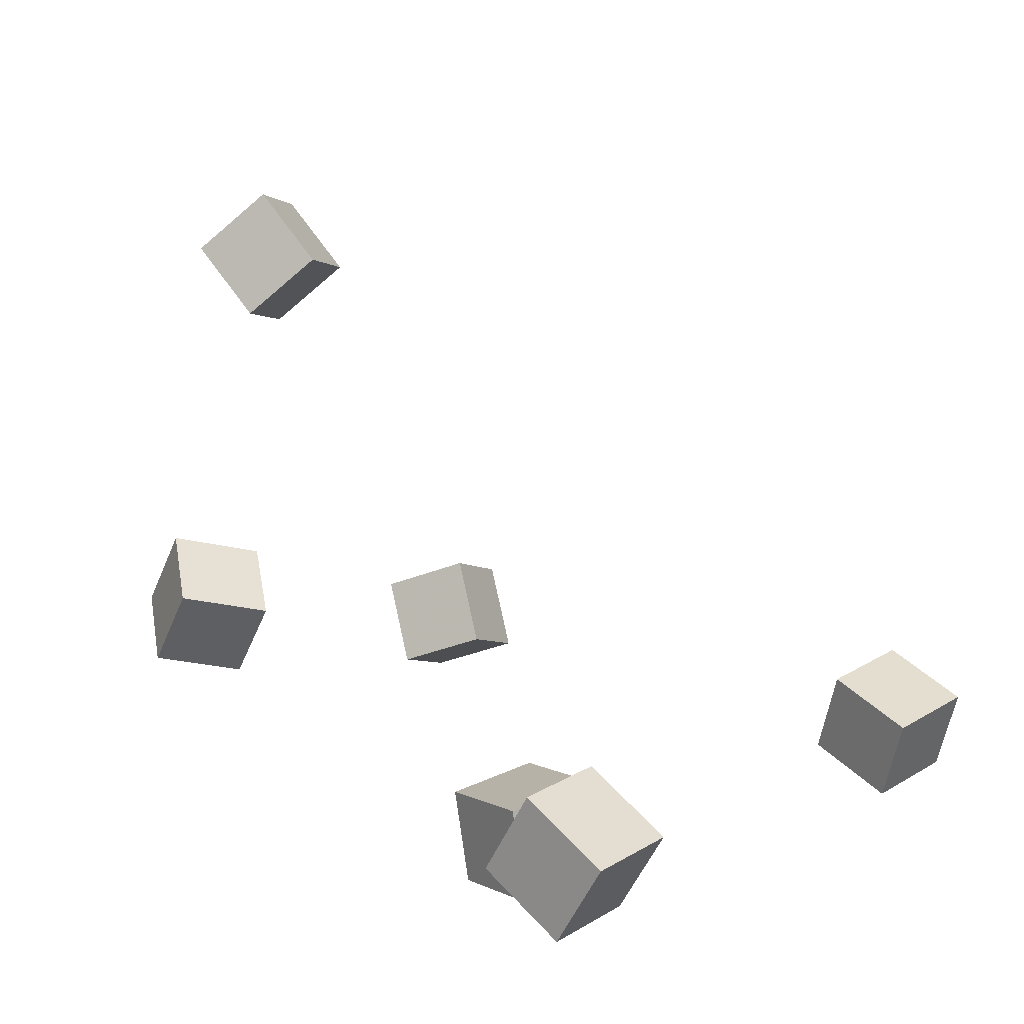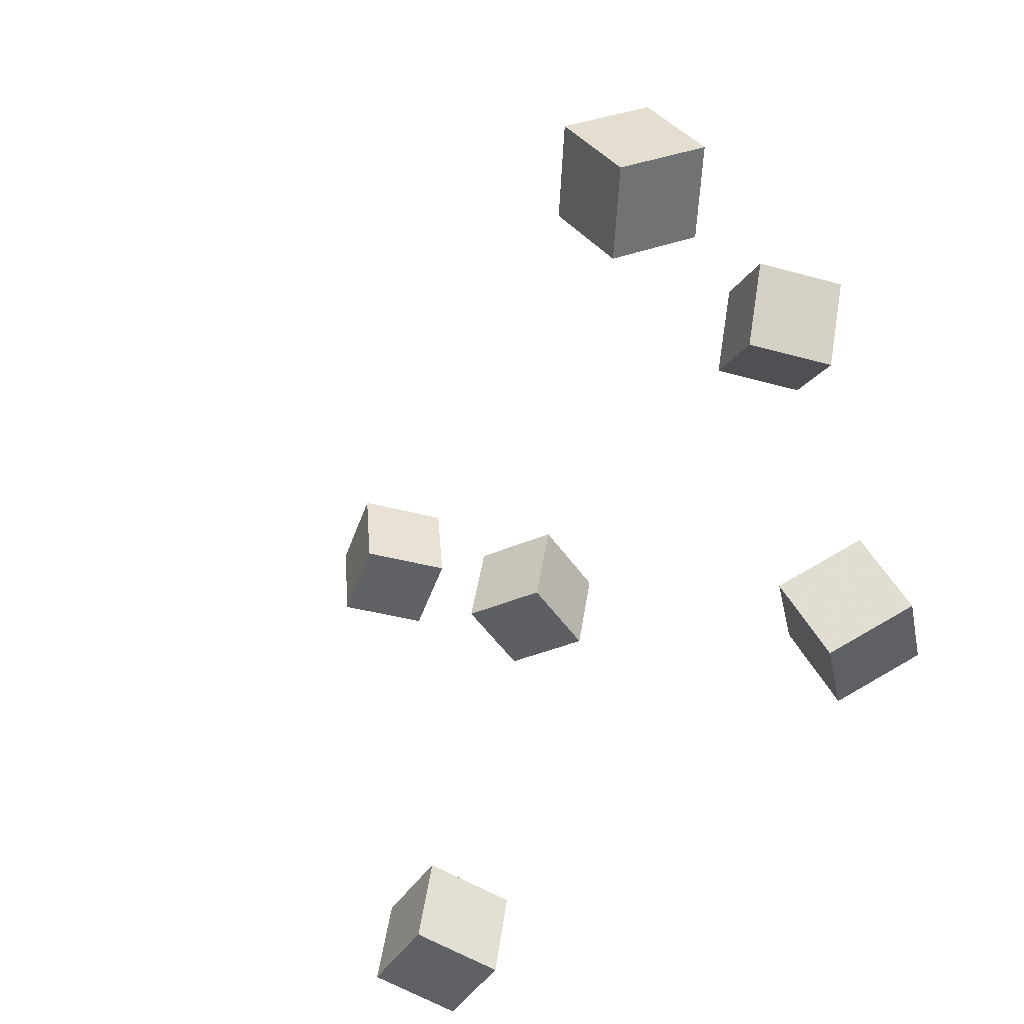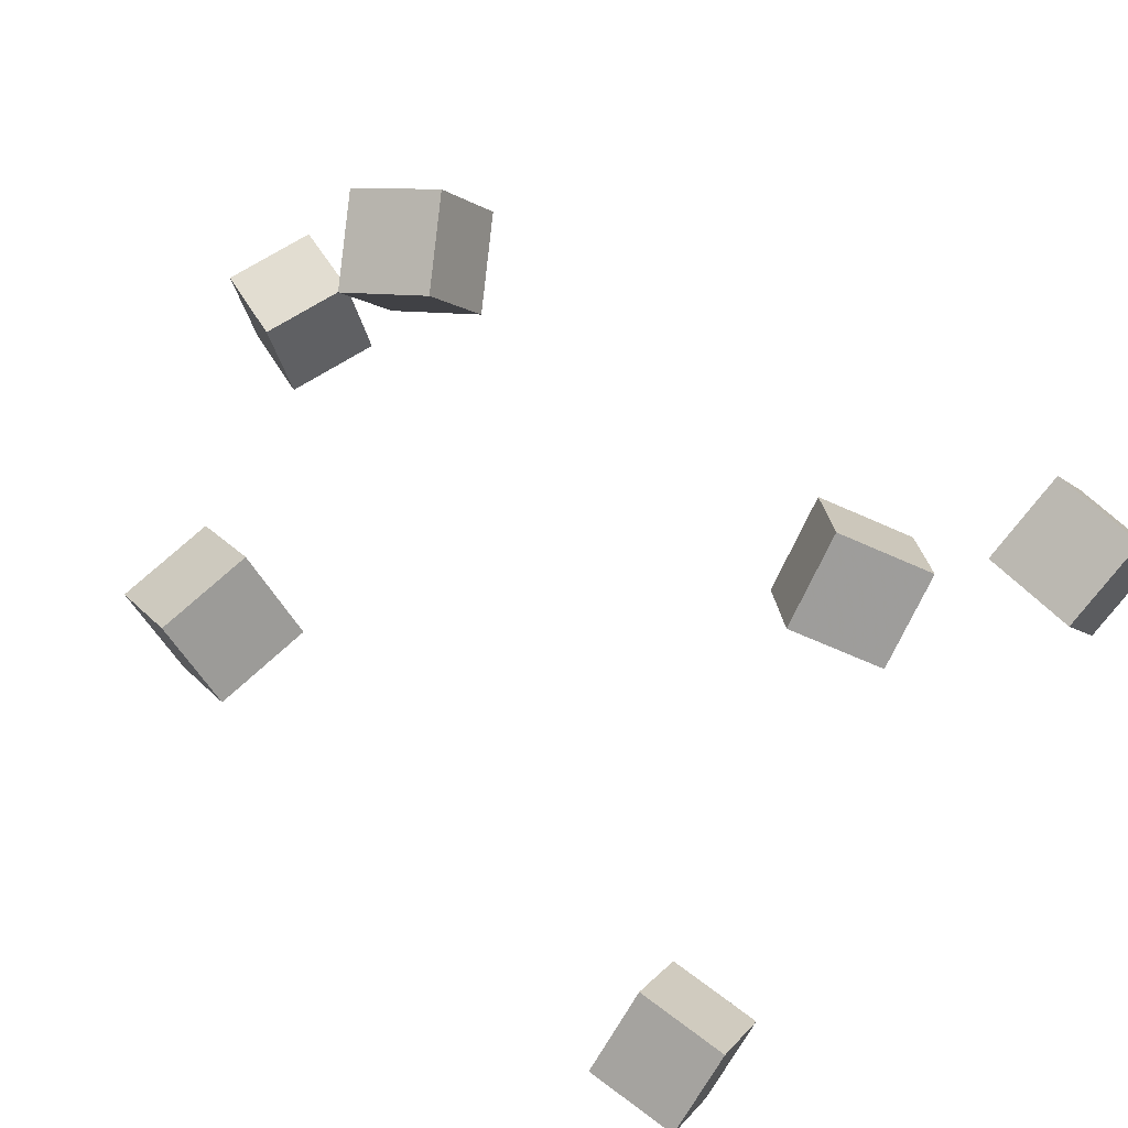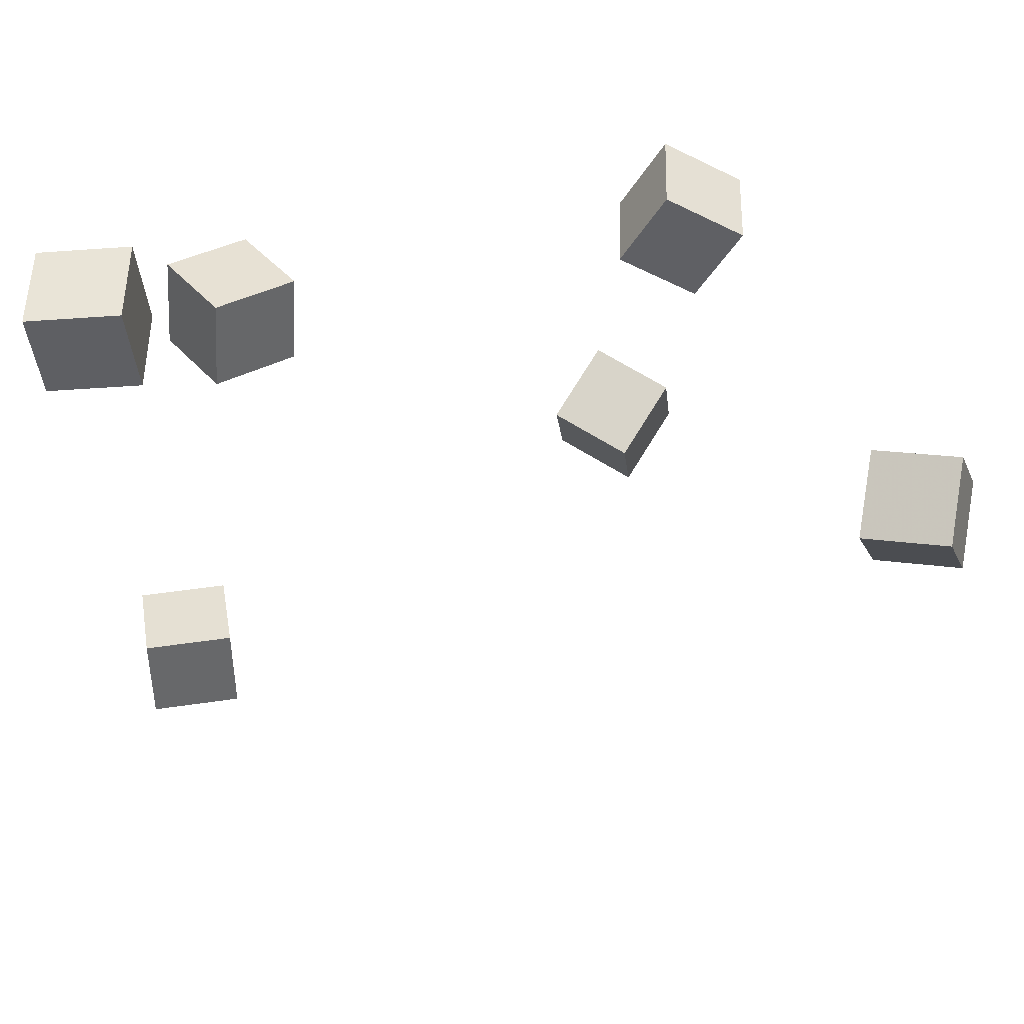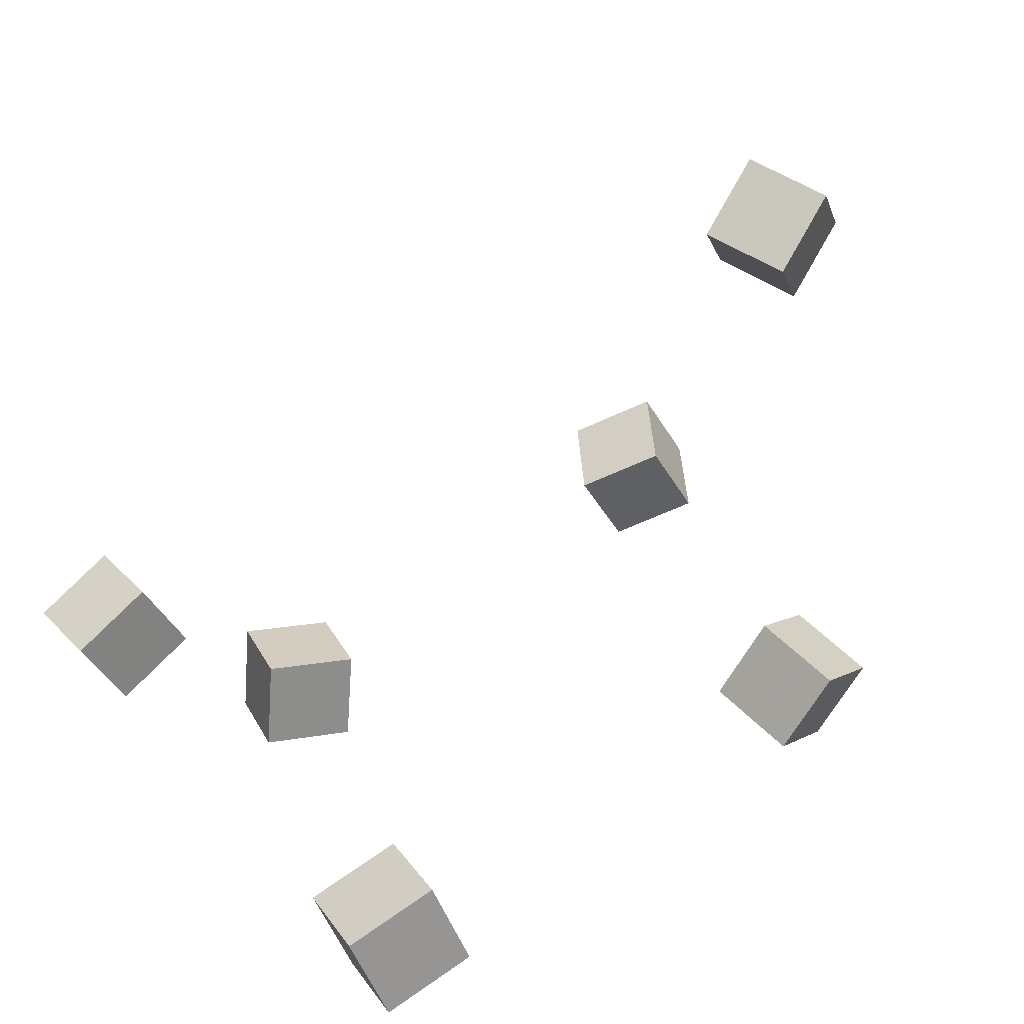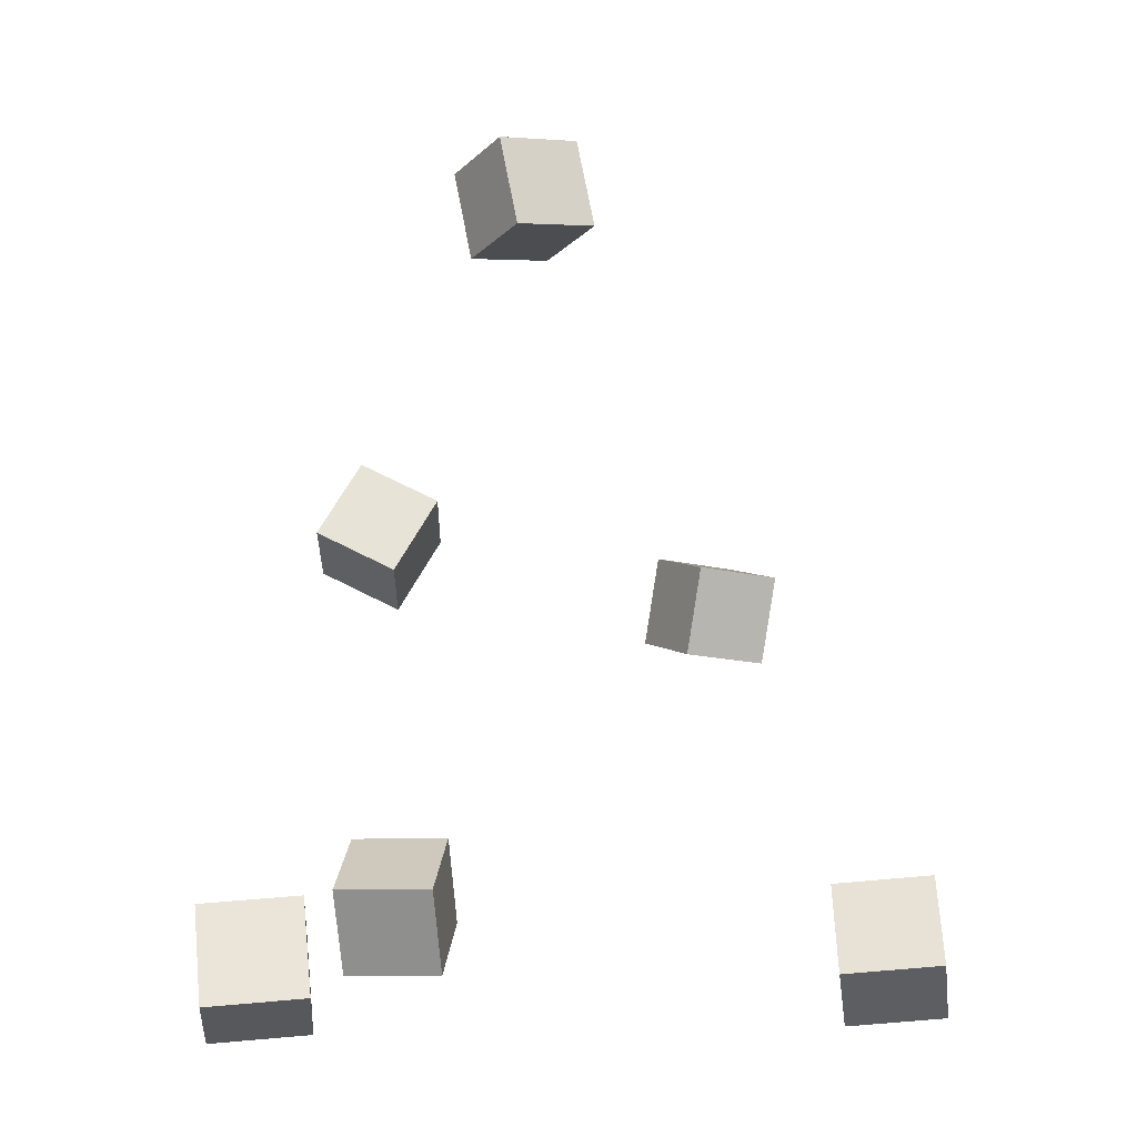
<metadata>
{"format":"obj","ext":"obj","renderer":"f3d","projection":"perspective","resolution":1024,"background":"white","views":[{"elev":15.2,"azim":44.5,"up":"+Y"},{"elev":-44.6,"azim":-140.0,"up":"+Z"},{"elev":-77.1,"azim":-32.1,"up":"+Y"},{"elev":46.5,"azim":149.6,"up":"+Z"},{"elev":30.9,"azim":150.5,"up":"+Y"},{"elev":30.2,"azim":88.4,"up":"+Y"}]}
</metadata>
<code>
v 0.09376 -0.03752 -0.1384
v 0.1105 0.008165 -0.1314
v 0.09667 -0.03112 -0.1871
v 0.1134 0.01457 -0.1801
v 0.1399 -0.05454 -0.1379
v 0.1567 -0.008851 -0.1309
v 0.1428 -0.04814 -0.1866
v 0.1596 -0.00245 -0.1795
f 1.0 7.0 5.0
f 1.0 3.0 7.0
f 1.0 4.0 3.0
f 1.0 2.0 4.0
f 3.0 8.0 7.0
f 3.0 4.0 8.0
f 5.0 7.0 8.0
f 5.0 8.0 6.0
f 1.0 5.0 6.0
f 1.0 6.0 2.0
f 2.0 6.0 8.0
f 2.0 8.0 4.0
v -0.2509 0.2238 0.004422
v -0.2273 0.2356 0.04583
v -0.2231 0.2556 -0.02049
v -0.1995 0.2674 0.02092
v -0.218 0.1883 -0.004199
v -0.1944 0.2001 0.03721
v -0.1902 0.2201 -0.02911
v -0.1666 0.2319 0.0123
f 9.0 15.0 13.0
f 9.0 11.0 15.0
f 9.0 12.0 11.0
f 9.0 10.0 12.0
f 11.0 16.0 15.0
f 11.0 12.0 16.0
f 13.0 15.0 16.0
f 13.0 16.0 14.0
f 9.0 13.0 14.0
f 9.0 14.0 10.0
f 10.0 14.0 16.0
f 10.0 16.0 12.0
v 0.1232 -0.00681 0.1169
v 0.1281 -0.006956 0.1658
v 0.1481 0.03556 0.1145
v 0.1529 0.03541 0.1635
v 0.1654 -0.03176 0.1126
v 0.1703 -0.03191 0.1616
v 0.1903 0.01061 0.1103
v 0.1951 0.01046 0.1592
f 17.0 23.0 21.0
f 17.0 19.0 23.0
f 17.0 20.0 19.0
f 17.0 18.0 20.0
f 19.0 24.0 23.0
f 19.0 20.0 24.0
f 21.0 23.0 24.0
f 21.0 24.0 22.0
f 17.0 21.0 22.0
f 17.0 22.0 18.0
f 18.0 22.0 24.0
f 18.0 24.0 20.0
v -0.1829 -0.04575 -0.1026
v -0.1676 -0.02906 -0.05871
v -0.2059 -0.002969 -0.1108
v -0.1906 0.01372 -0.06694
v -0.142 -0.02781 -0.1237
v -0.1267 -0.01112 -0.07981
v -0.1651 0.01497 -0.1319
v -0.1497 0.03166 -0.08804
f 25.0 31.0 29.0
f 25.0 27.0 31.0
f 25.0 28.0 27.0
f 25.0 26.0 28.0
f 27.0 32.0 31.0
f 27.0 28.0 32.0
f 29.0 31.0 32.0
f 29.0 32.0 30.0
f 25.0 29.0 30.0
f 25.0 30.0 26.0
f 26.0 30.0 32.0
f 26.0 32.0 28.0
v 0.05181 -0.05734 0.04798
v 0.04551 -0.06149 0.09665
v 0.04588 -0.008691 0.05136
v 0.03958 -0.01285 0.1
v 0.1002 -0.0519 0.05472
v 0.09394 -0.05606 0.1034
v 0.09432 -0.003259 0.0581
v 0.08801 -0.007413 0.1068
f 33.0 39.0 37.0
f 33.0 35.0 39.0
f 33.0 36.0 35.0
f 33.0 34.0 36.0
f 35.0 40.0 39.0
f 35.0 36.0 40.0
f 37.0 39.0 40.0
f 37.0 40.0 38.0
f 33.0 37.0 38.0
f 33.0 38.0 34.0
f 34.0 38.0 40.0
f 34.0 40.0 36.0
v -0.1945 0.02445 0.05824
v -0.2148 0.03707 0.101
v -0.1684 0.06588 0.05841
v -0.1888 0.0785 0.1012
v -0.1583 0.001548 0.08224
v -0.1786 0.01417 0.125
v -0.1322 0.04298 0.08241
v -0.1525 0.0556 0.1252
f 41.0 47.0 45.0
f 41.0 43.0 47.0
f 41.0 44.0 43.0
f 41.0 42.0 44.0
f 43.0 48.0 47.0
f 43.0 44.0 48.0
f 45.0 47.0 48.0
f 45.0 48.0 46.0
f 41.0 45.0 46.0
f 41.0 46.0 42.0
f 42.0 46.0 48.0
f 42.0 48.0 44.0

</code>
